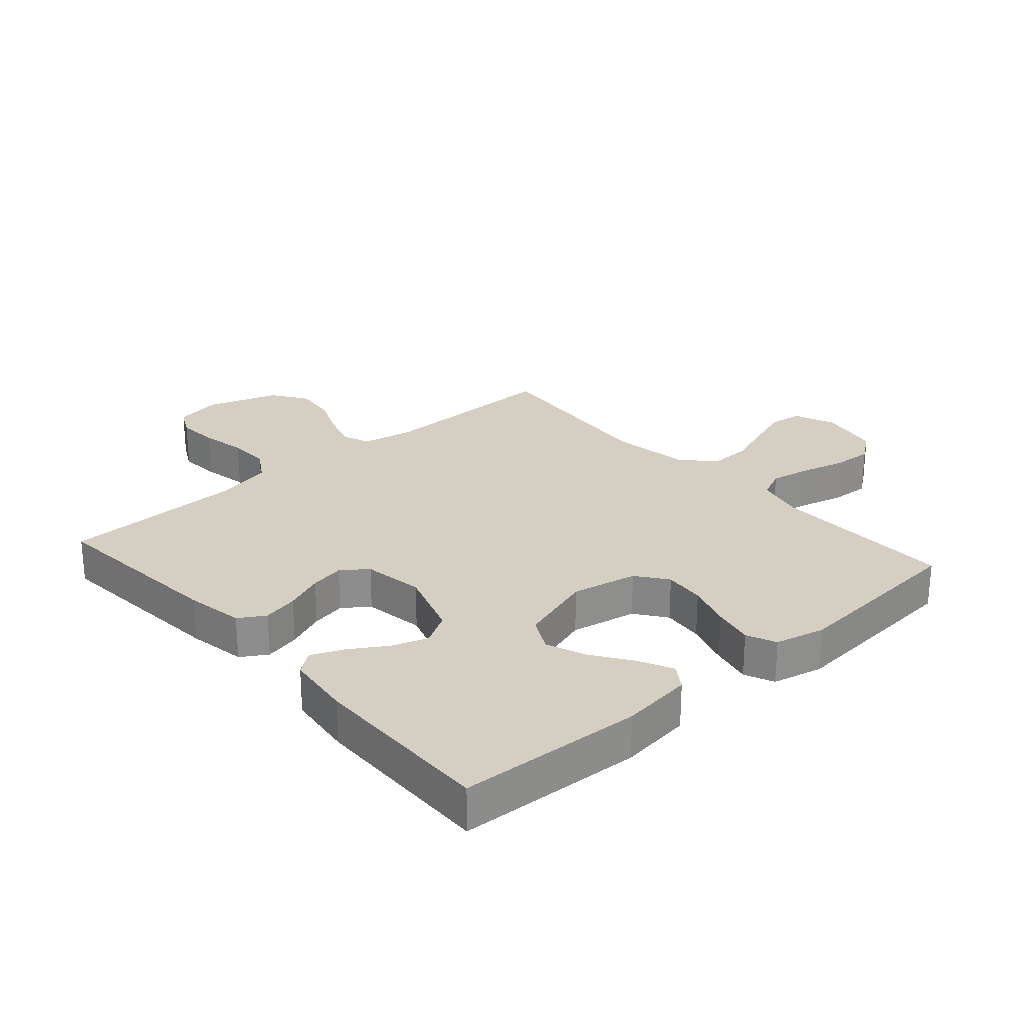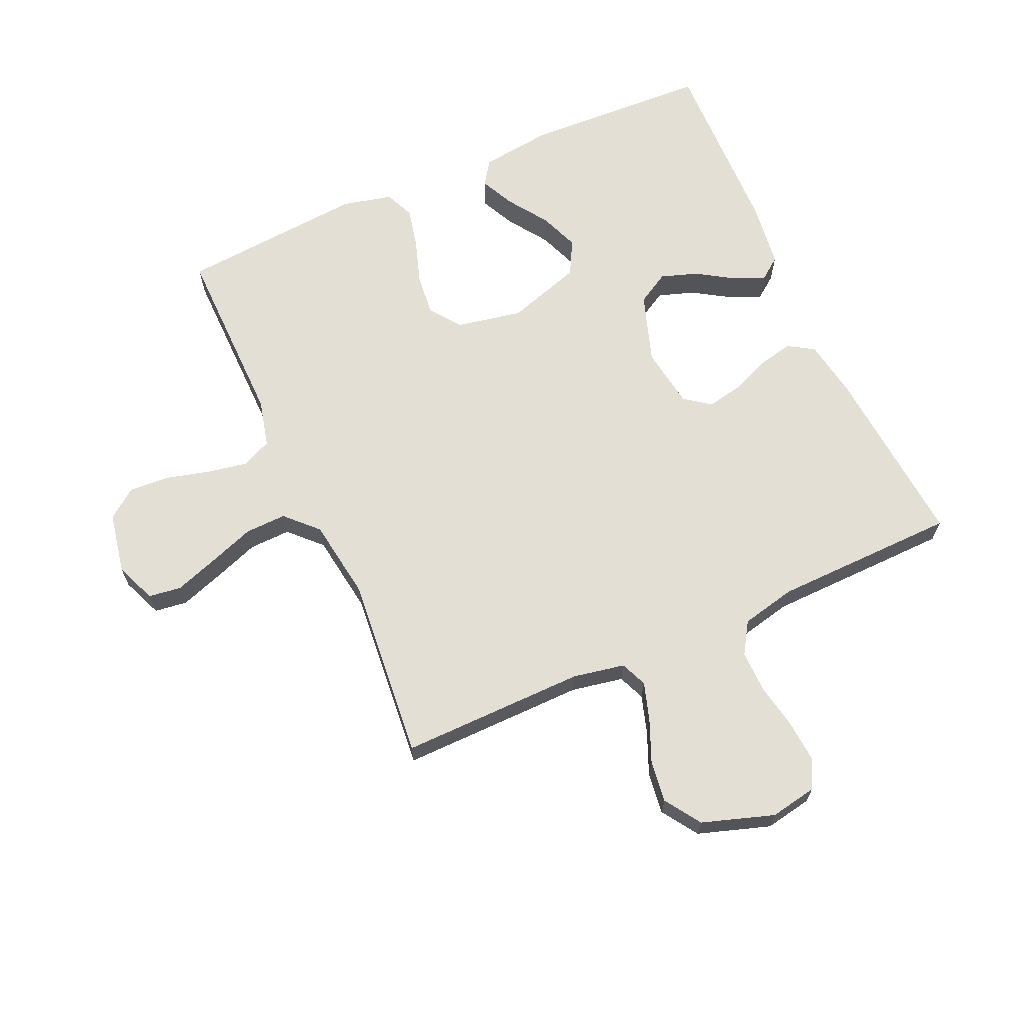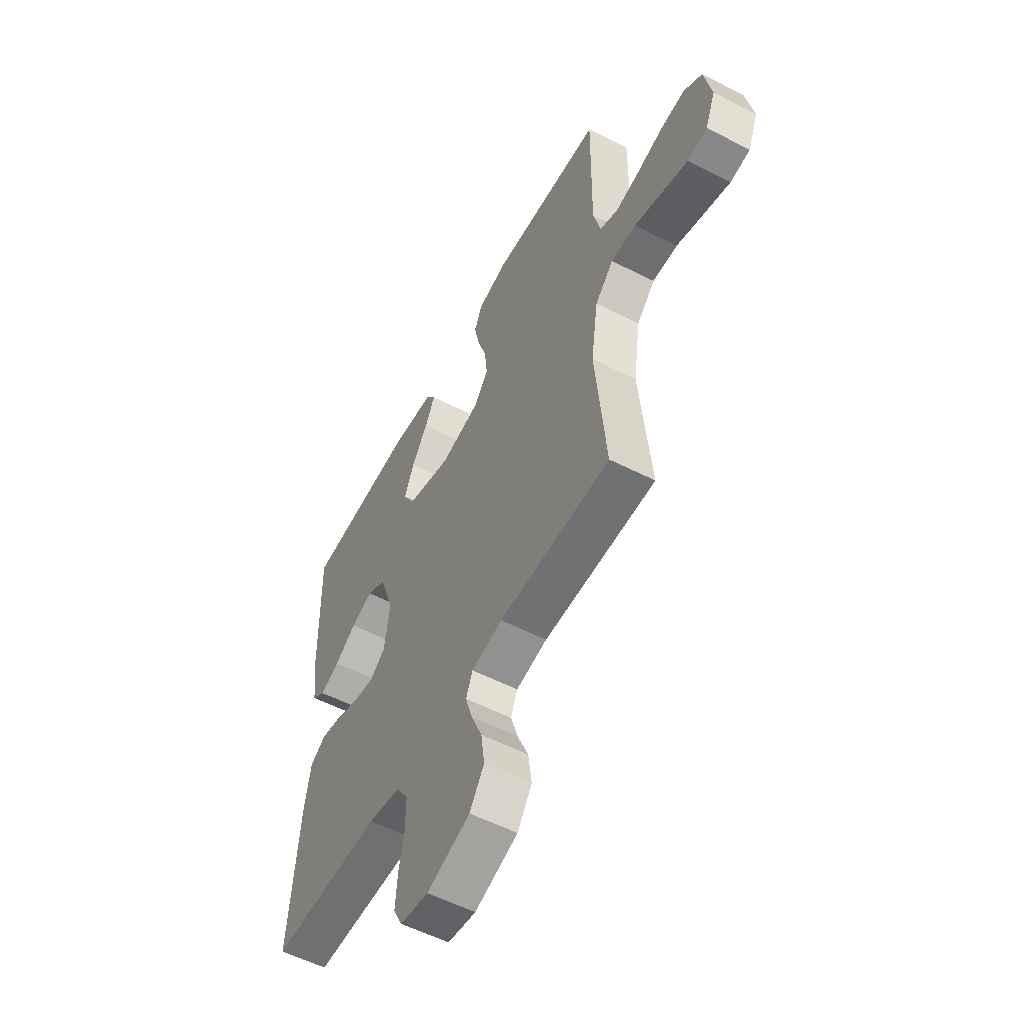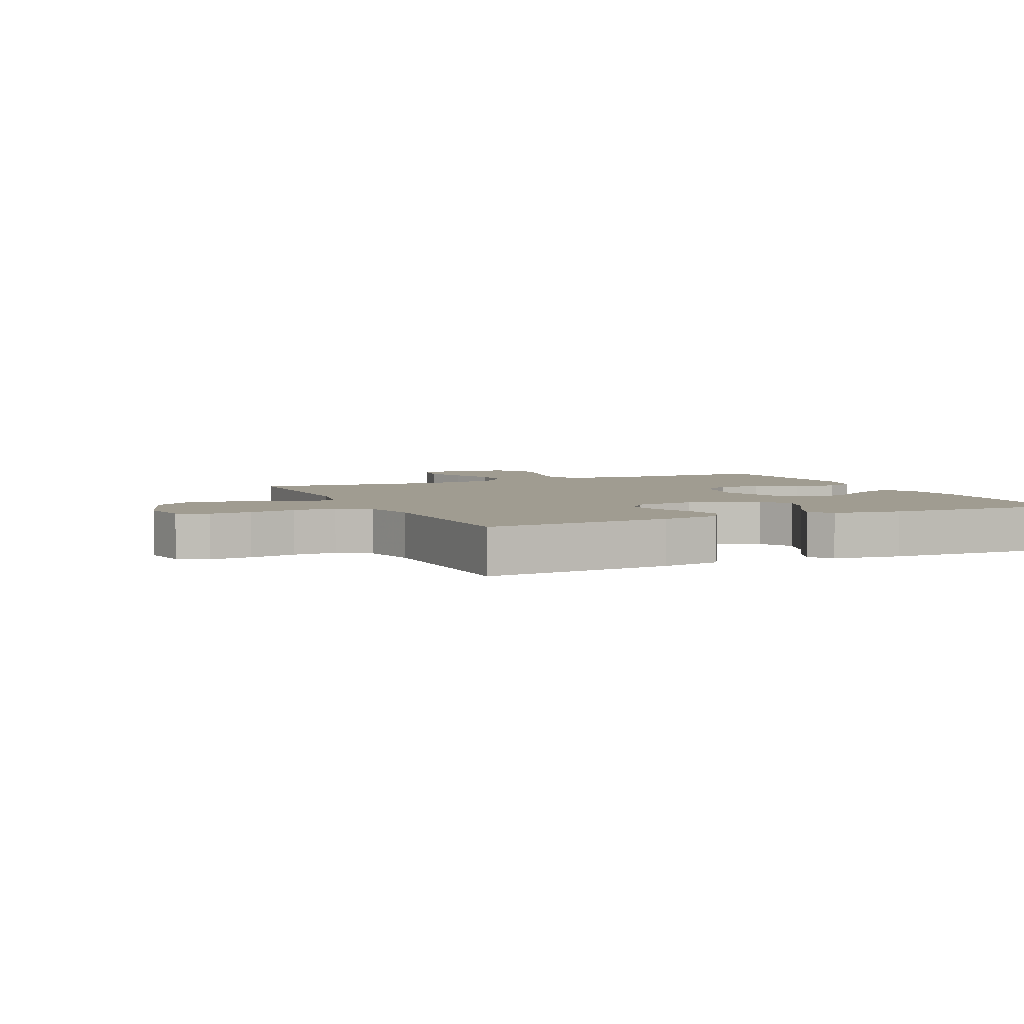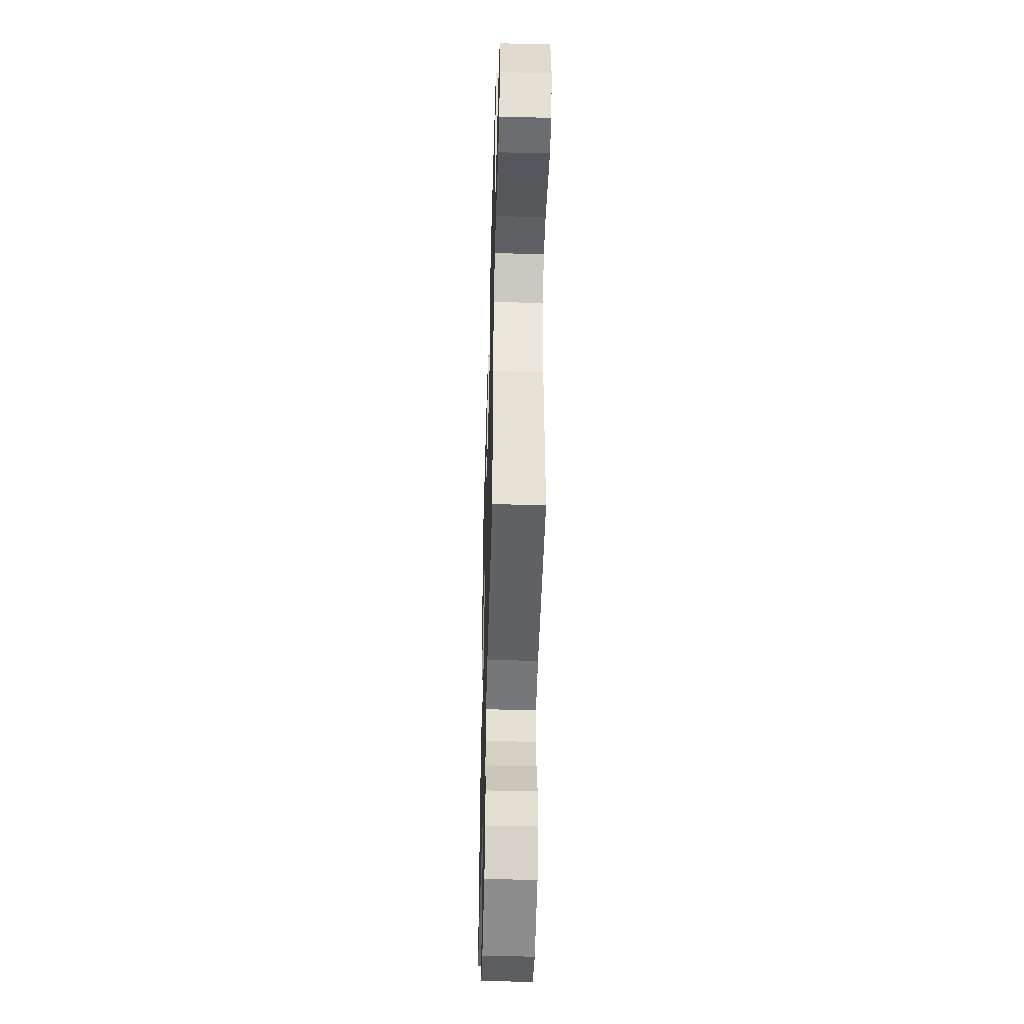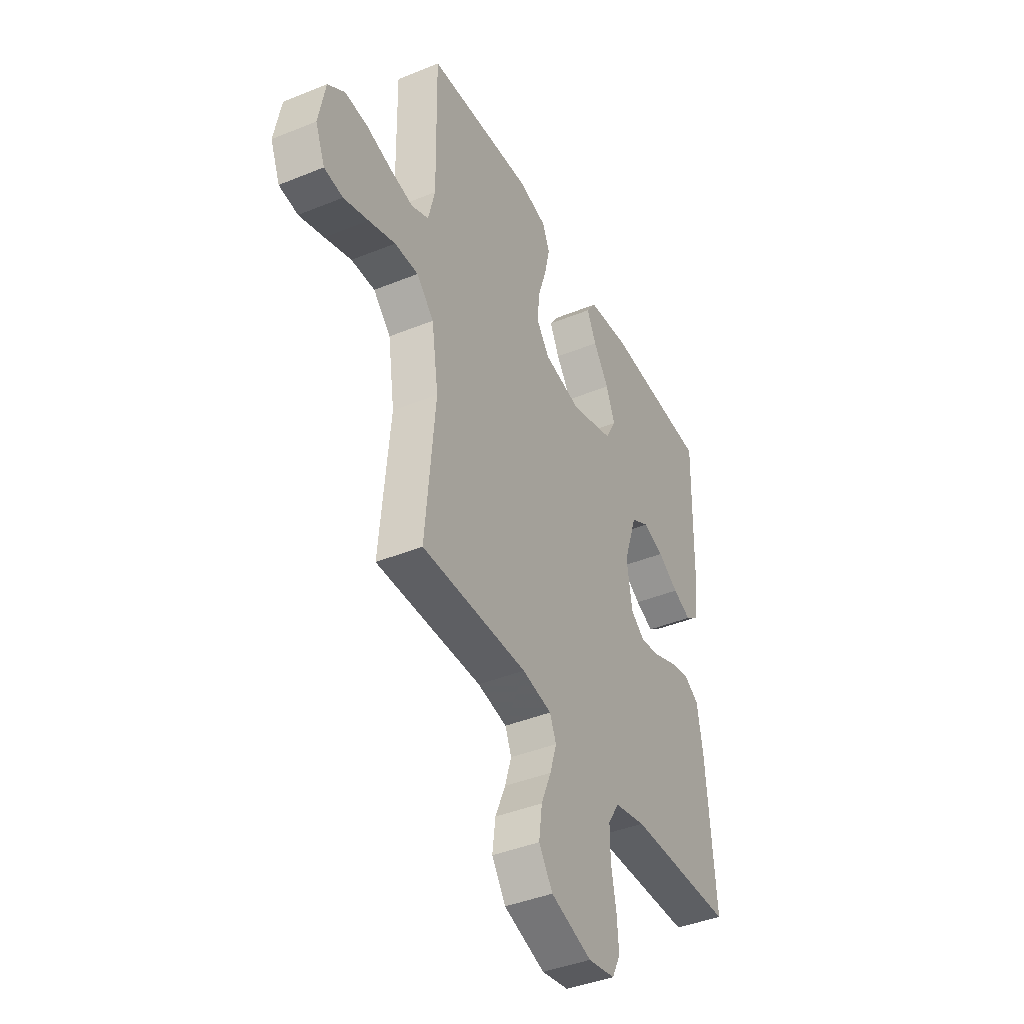
<metadata>
{"format":"obj","ext":"obj","renderer":"f3d","projection":"perspective","resolution":1024,"background":"white","views":[{"elev":25.7,"azim":-41.4,"up":"+Y"},{"elev":66.3,"azim":155.9,"up":"+Y"},{"elev":-56.0,"azim":61.8,"up":"+Z"},{"elev":4.3,"azim":-114.2,"up":"+Y"},{"elev":-46.5,"azim":88.4,"up":"+Z"},{"elev":-41.4,"azim":116.3,"up":"+Z"}]}
</metadata>
<code>
v 0.5 0.07 -0.5
v 0.2 0.07 -0.496
v 0.116 0.07 -0.512
v 0.098 0.07 -0.555
v 0.117 0.07 -0.616
v 0.146 0.07 -0.685
v 0.155 0.07 -0.753
v 0.116 0.07 -0.811
v 0 0.07 -0.849
v -0.076 0.07 -0.835
v -0.1 0.07 -0.788
v -0.095 0.07 -0.721
v -0.081 0.07 -0.647
v -0.08 0.07 -0.578
v -0.112 0.07 -0.527
v -0.2 0.07 -0.507
v -0.5 0.07 -0.5
v -0.475 0.07 -0.2
v -0.459 0.07 -0.106
v -0.417 0.07 -0.08
v -0.359 0.07 -0.093
v -0.296 0.07 -0.119
v -0.239 0.07 -0.13
v -0.198 0.07 -0.099
v -0.183 0.07 0
v -0.221 0.07 0.113
v -0.273 0.07 0.143
v -0.332 0.07 0.123
v -0.391 0.07 0.086
v -0.443 0.07 0.064
v -0.479 0.07 0.091
v -0.493 0.07 0.2
v -0.5 0.07 0.5
v -0.2 0.07 0.514
v -0.083 0.07 0.499
v -0.056 0.07 0.46
v -0.083 0.07 0.404
v -0.127 0.07 0.34
v -0.152 0.07 0.276
v -0.122 0.07 0.22
v 0 0.07 0.181
v 0.107 0.07 0.202
v 0.144 0.07 0.252
v 0.137 0.07 0.319
v 0.113 0.07 0.392
v 0.098 0.07 0.458
v 0.119 0.07 0.506
v 0.2 0.07 0.525
v 0.5 0.07 0.5
v 0.496 0.07 0.2
v 0.515 0.07 0.123
v 0.563 0.07 0.101
v 0.628 0.07 0.113
v 0.7 0.07 0.132
v 0.765 0.07 0.136
v 0.813 0.07 0.1
v 0.832 0.07 0
v 0.805 0.07 -0.066
v 0.752 0.07 -0.073
v 0.682 0.07 -0.049
v 0.607 0.07 -0.022
v 0.54 0.07 -0.02
v 0.491 0.07 -0.07
v 0.472 0.07 -0.2
v 0.5 0 -0.5
v 0.2 0 -0.496
v 0.116 0 -0.512
v 0.098 0 -0.555
v 0.117 0 -0.616
v 0.146 0 -0.685
v 0.155 0 -0.753
v 0.116 0 -0.811
v 0 0 -0.849
v -0.076 0 -0.835
v -0.1 0 -0.788
v -0.095 0 -0.721
v -0.081 0 -0.647
v -0.08 0 -0.578
v -0.112 0 -0.527
v -0.2 0 -0.507
v -0.5 0 -0.5
v -0.475 0 -0.2
v -0.459 0 -0.106
v -0.417 0 -0.08
v -0.359 0 -0.093
v -0.296 0 -0.119
v -0.239 0 -0.13
v -0.198 0 -0.099
v -0.183 0 0
v -0.221 0 0.113
v -0.273 0 0.143
v -0.332 0 0.123
v -0.391 0 0.086
v -0.443 0 0.064
v -0.479 0 0.091
v -0.493 0 0.2
v -0.5 0 0.5
v -0.2 0 0.514
v -0.083 0 0.499
v -0.056 0 0.46
v -0.083 0 0.404
v -0.127 0 0.34
v -0.152 0 0.276
v -0.122 0 0.22
v 0 0 0.181
v 0.107 0 0.202
v 0.144 0 0.252
v 0.137 0 0.319
v 0.113 0 0.392
v 0.098 0 0.458
v 0.119 0 0.506
v 0.2 0 0.525
v 0.5 0 0.5
v 0.496 0 0.2
v 0.515 0 0.123
v 0.563 0 0.101
v 0.628 0 0.113
v 0.7 0 0.132
v 0.765 0 0.136
v 0.813 0 0.1
v 0.832 0 0
v 0.805 0 -0.066
v 0.752 0 -0.073
v 0.682 0 -0.049
v 0.607 0 -0.022
v 0.54 0 -0.02
v 0.491 0 -0.07
v 0.472 0 -0.2
f 59 60 61
f 58 59 61
f 57 58 61
f 56 57 61
f 55 56 61
f 54 55 61
f 53 54 61
f 52 53 61 62
f 51 52 62 63
f 48 49 50
f 47 48 50
f 46 47 50
f 45 46 50
f 44 45 50
f 51 63 64
f 50 51 64
f 44 50 64
f 43 44 64
f 36 37 38
f 35 36 38
f 34 35 38
f 33 34 38
f 32 33 38
f 31 32 38
f 30 31 38
f 29 30 38
f 28 29 38
f 27 28 38 39
f 26 27 39 40
f 20 21 22
f 19 20 22
f 18 19 22
f 17 18 22
f 16 17 22
f 15 16 22 23
f 14 15 23 24
f 11 12 13
f 10 11 13
f 9 10 13
f 8 9 13
f 7 8 13
f 6 7 13
f 5 6 13
f 4 5 13 14
f 14 24 25
f 4 14 25
f 3 4 25
f 64 1 2
f 43 64 2
f 42 43 2
f 26 40 41
f 26 41 42
f 25 26 42
f 3 25 42
f 2 3 42
f 125 124 123
f 125 123 122
f 125 122 121
f 125 121 120
f 125 120 119
f 125 119 118
f 125 118 117
f 126 125 117 116
f 127 126 116 115
f 114 113 112
f 114 112 111
f 114 111 110
f 114 110 109
f 114 109 108
f 128 127 115
f 128 115 114
f 128 114 108
f 128 108 107
f 102 101 100
f 102 100 99
f 102 99 98
f 102 98 97
f 102 97 96
f 102 96 95
f 102 95 94
f 102 94 93
f 102 93 92
f 103 102 92 91
f 104 103 91 90
f 86 85 84
f 86 84 83
f 86 83 82
f 86 82 81
f 86 81 80
f 87 86 80 79
f 88 87 79 78
f 77 76 75
f 77 75 74
f 77 74 73
f 77 73 72
f 77 72 71
f 77 71 70
f 77 70 69
f 78 77 69 68
f 89 88 78
f 89 78 68
f 89 68 67
f 66 65 128
f 66 128 107
f 66 107 106
f 105 104 90
f 106 105 90
f 106 90 89
f 106 89 67
f 106 67 66
f 1 65 66 2
f 2 66 67 3
f 3 67 68 4
f 4 68 69 5
f 5 69 70 6
f 6 70 71 7
f 7 71 72 8
f 8 72 73 9
f 9 73 74 10
f 10 74 75 11
f 11 75 76 12
f 12 76 77 13
f 13 77 78 14
f 14 78 79 15
f 15 79 80 16
f 16 80 81 17
f 17 81 82 18
f 18 82 83 19
f 19 83 84 20
f 20 84 85 21
f 21 85 86 22
f 22 86 87 23
f 23 87 88 24
f 24 88 89 25
f 25 89 90 26
f 26 90 91 27
f 27 91 92 28
f 28 92 93 29
f 29 93 94 30
f 30 94 95 31
f 31 95 96 32
f 32 96 97 33
f 33 97 98 34
f 34 98 99 35
f 35 99 100 36
f 36 100 101 37
f 37 101 102 38
f 38 102 103 39
f 39 103 104 40
f 40 104 105 41
f 41 105 106 42
f 42 106 107 43
f 43 107 108 44
f 44 108 109 45
f 45 109 110 46
f 46 110 111 47
f 47 111 112 48
f 48 112 113 49
f 49 113 114 50
f 50 114 115 51
f 51 115 116 52
f 52 116 117 53
f 53 117 118 54
f 54 118 119 55
f 55 119 120 56
f 56 120 121 57
f 57 121 122 58
f 58 122 123 59
f 59 123 124 60
f 60 124 125 61
f 61 125 126 62
f 62 126 127 63
f 63 127 128 64
f 64 128 65 1

</code>
